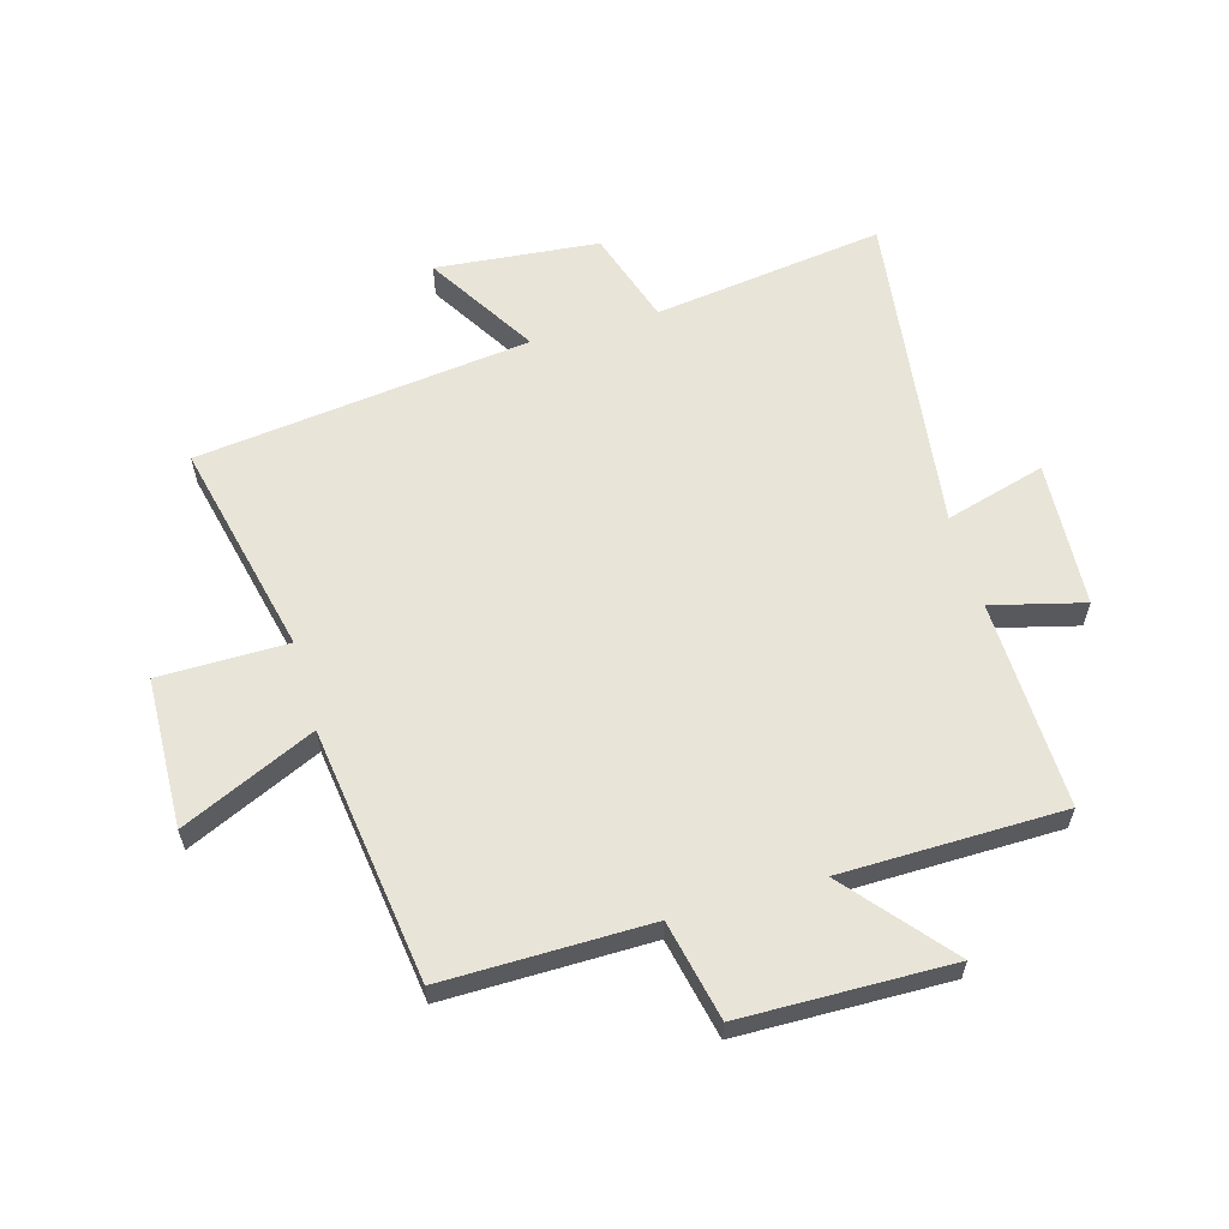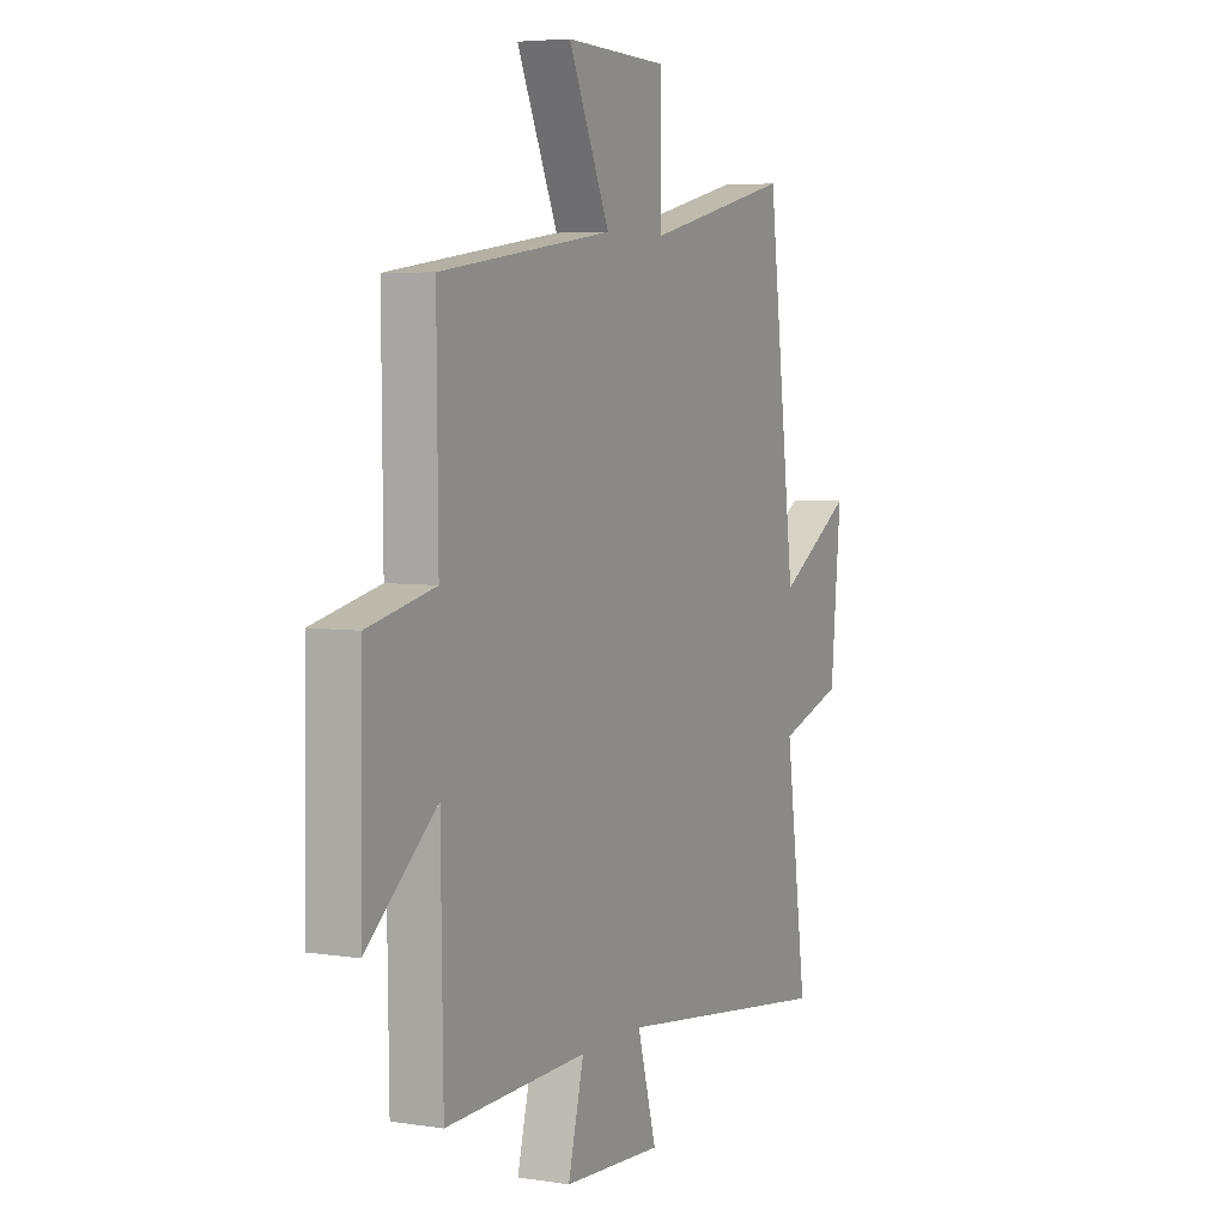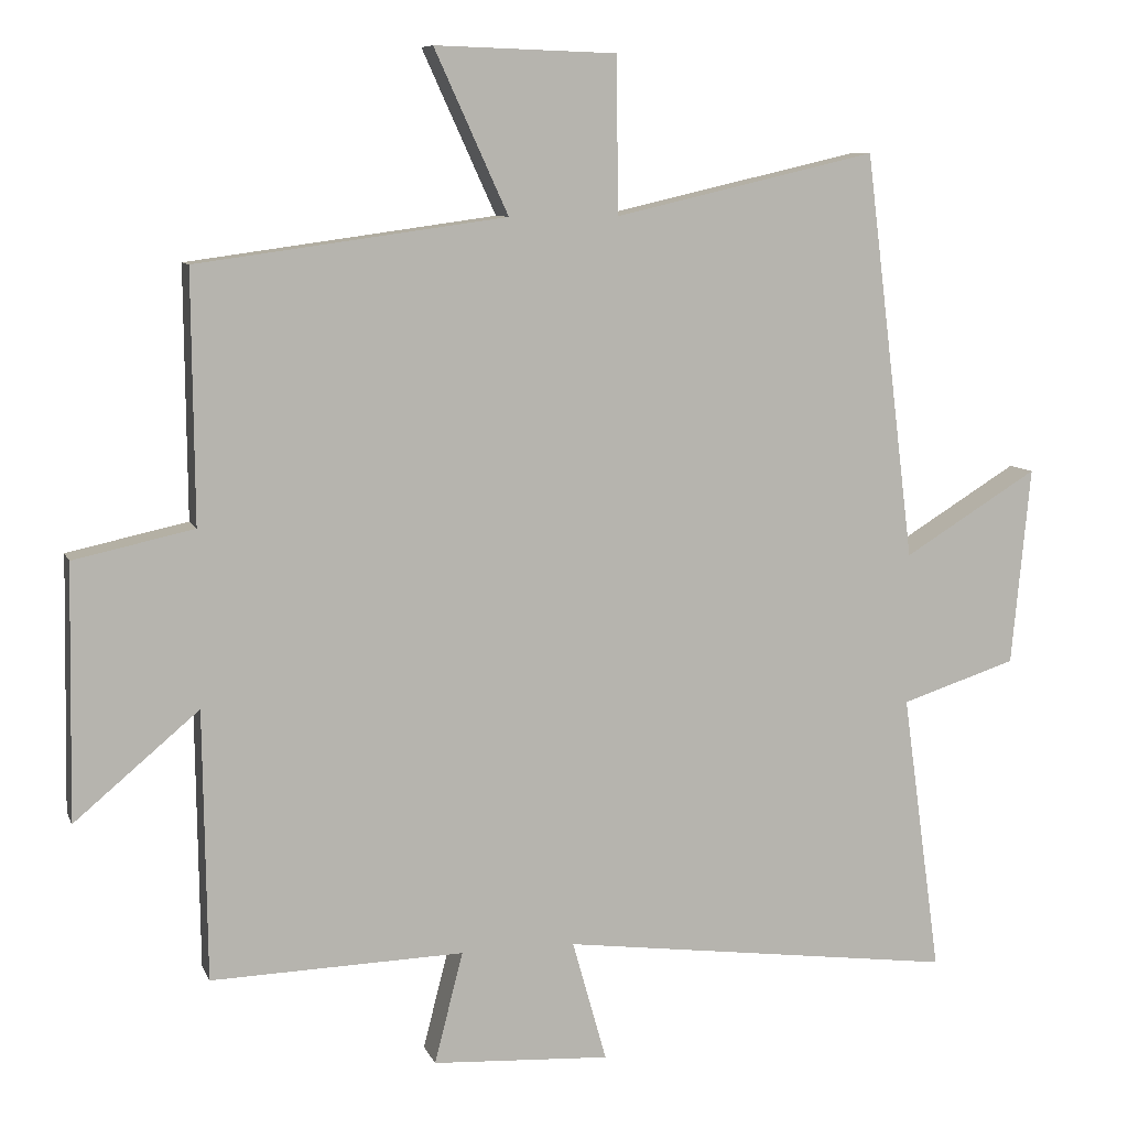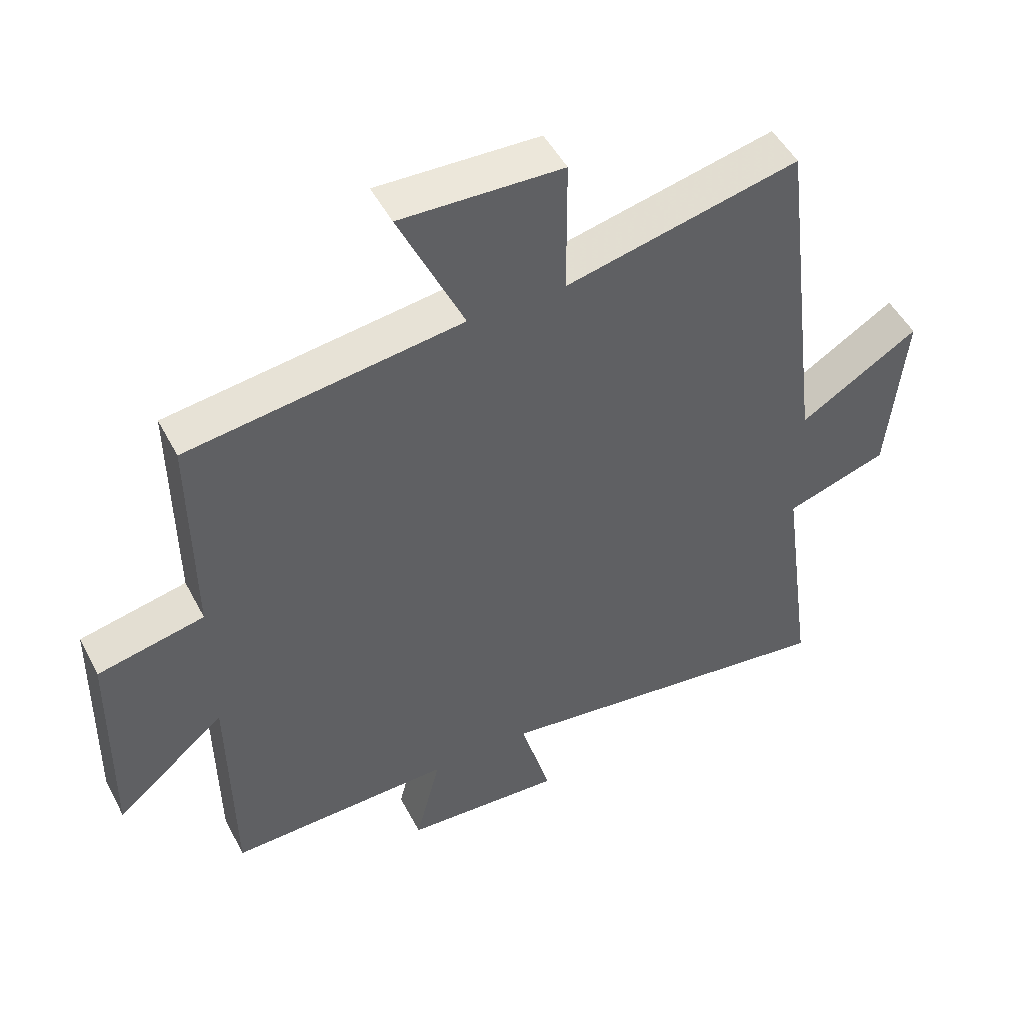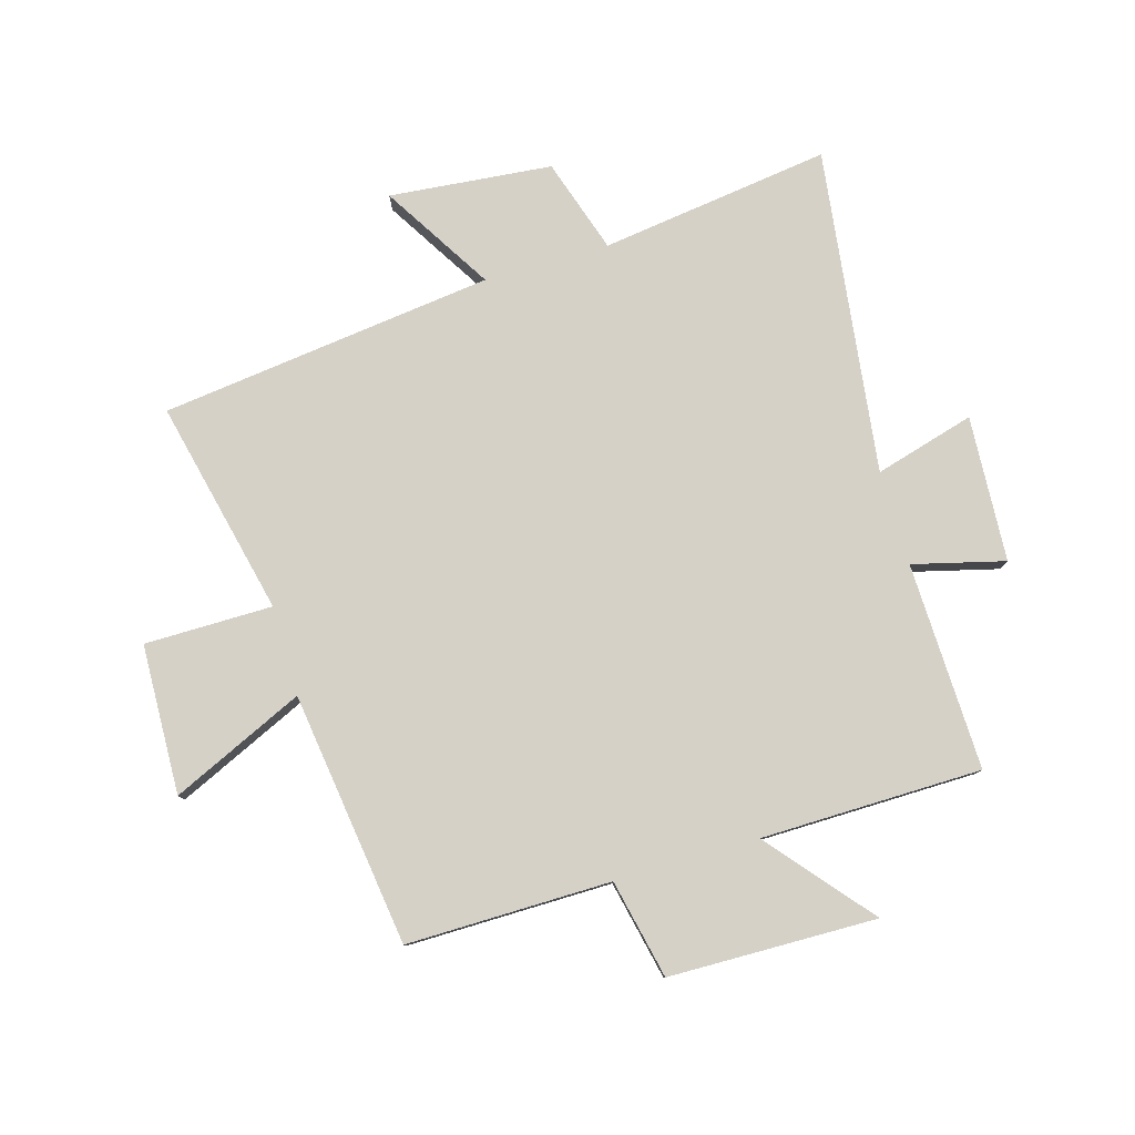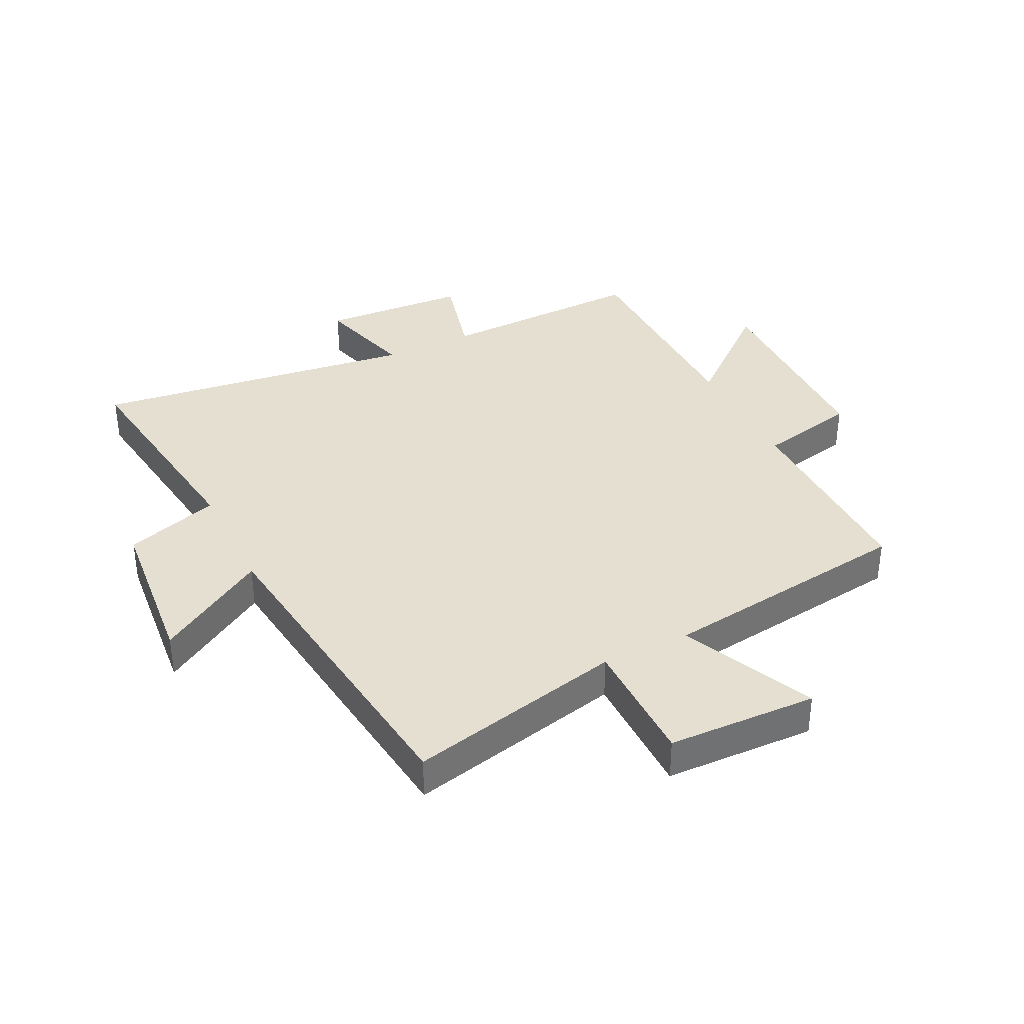
<metadata>
{"format":"obj","ext":"obj","renderer":"f3d","projection":"perspective","resolution":1024,"background":"white","views":[{"elev":60.4,"azim":74.1,"up":"+Y"},{"elev":5.1,"azim":116.1,"up":"+Z"},{"elev":8.6,"azim":164.4,"up":"+Z"},{"elev":49.1,"azim":153.2,"up":"+Z"},{"elev":79.5,"azim":73.8,"up":"+Y"},{"elev":36.6,"azim":-26.2,"up":"+Y"}]}
</metadata>
<code>
v 0.503 0.07 0.442
v 0.5 0.07 0.1
v 0.665 0.07 0.064
v 0.671 0.07 -0.284
v 0.5 0.07 -0.14
v 0.495 0.07 -0.51
v 0.148 0.07 -0.5
v 0.187 0.07 -0.653
v -0.057 0.07 -0.667
v -0.01 0.07 -0.5
v -0.553 0.07 -0.57
v -0.5 0.07 -0.185
v -0.658 0.07 -0.134
v -0.684 0.07 0.138
v -0.5 0.07 0.025
v -0.431 0.07 0.583
v -0.071 0.07 0.5
v -0.07 0.07 0.714
v 0.18 0.07 0.722
v 0.079 0.07 0.5
v 0.503 0 0.442
v 0.5 0 0.1
v 0.665 0 0.064
v 0.671 0 -0.284
v 0.5 0 -0.14
v 0.495 0 -0.51
v 0.148 0 -0.5
v 0.187 0 -0.653
v -0.057 0 -0.667
v -0.01 0 -0.5
v -0.553 0 -0.57
v -0.5 0 -0.185
v -0.658 0 -0.134
v -0.684 0 0.138
v -0.5 0 0.025
v -0.431 0 0.583
v -0.071 0 0.5
v -0.07 0 0.714
v 0.18 0 0.722
v 0.079 0 0.5
f 17 18 19 20
f 17 20 1 2
f 15 16 17 2
f 12 13 14 15
f 12 15 2 3
f 10 11 12 3
f 7 8 9 10
f 7 10 3
f 5 6 7
f 5 7 3
f 3 4 5
f 40 39 38 37
f 22 21 40 37
f 22 37 36 35
f 35 34 33 32
f 23 22 35 32
f 23 32 31 30
f 30 29 28 27
f 23 30 27
f 27 26 25
f 23 27 25
f 25 24 23
f 1 21 22 2
f 2 22 23 3
f 3 23 24 4
f 4 24 25 5
f 5 25 26 6
f 6 26 27 7
f 7 27 28 8
f 8 28 29 9
f 9 29 30 10
f 10 30 31 11
f 11 31 32 12
f 12 32 33 13
f 13 33 34 14
f 14 34 35 15
f 15 35 36 16
f 16 36 37 17
f 17 37 38 18
f 18 38 39 19
f 19 39 40 20
f 20 40 21 1

</code>
